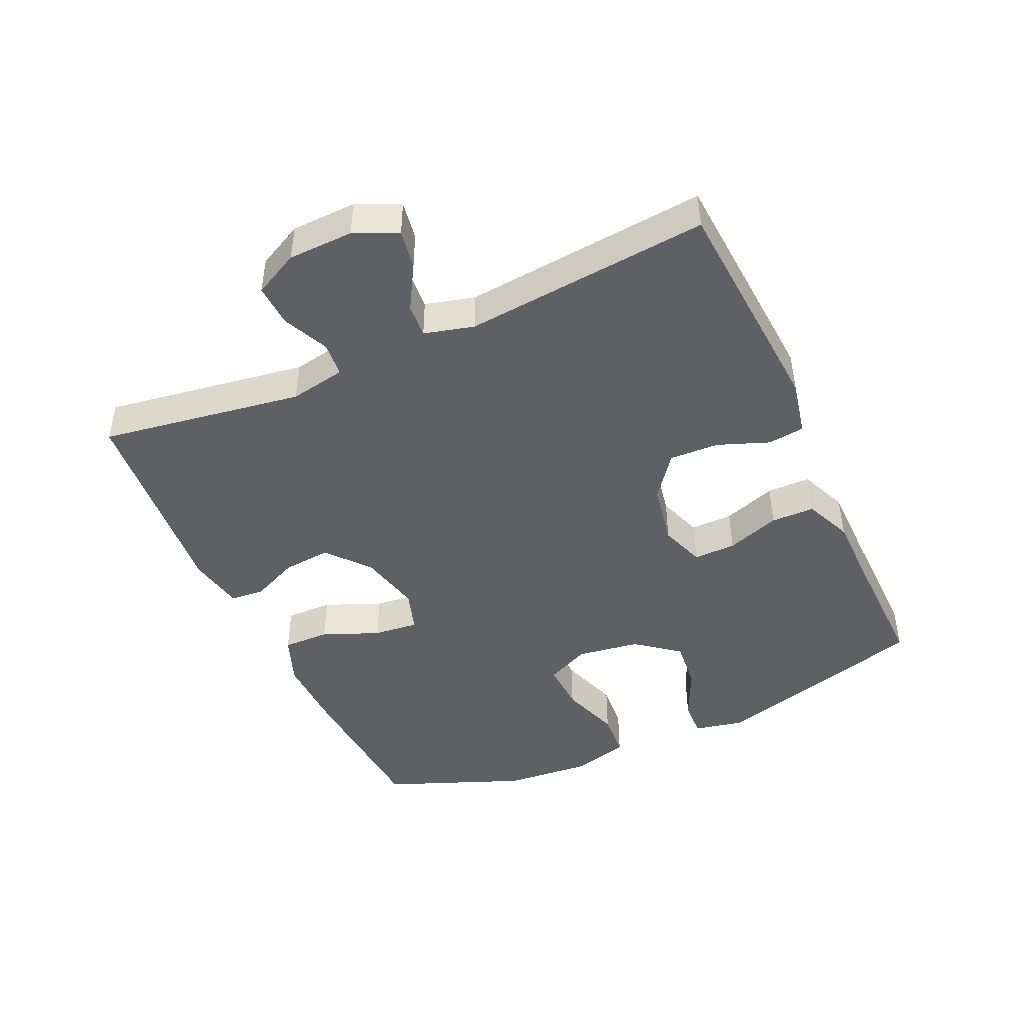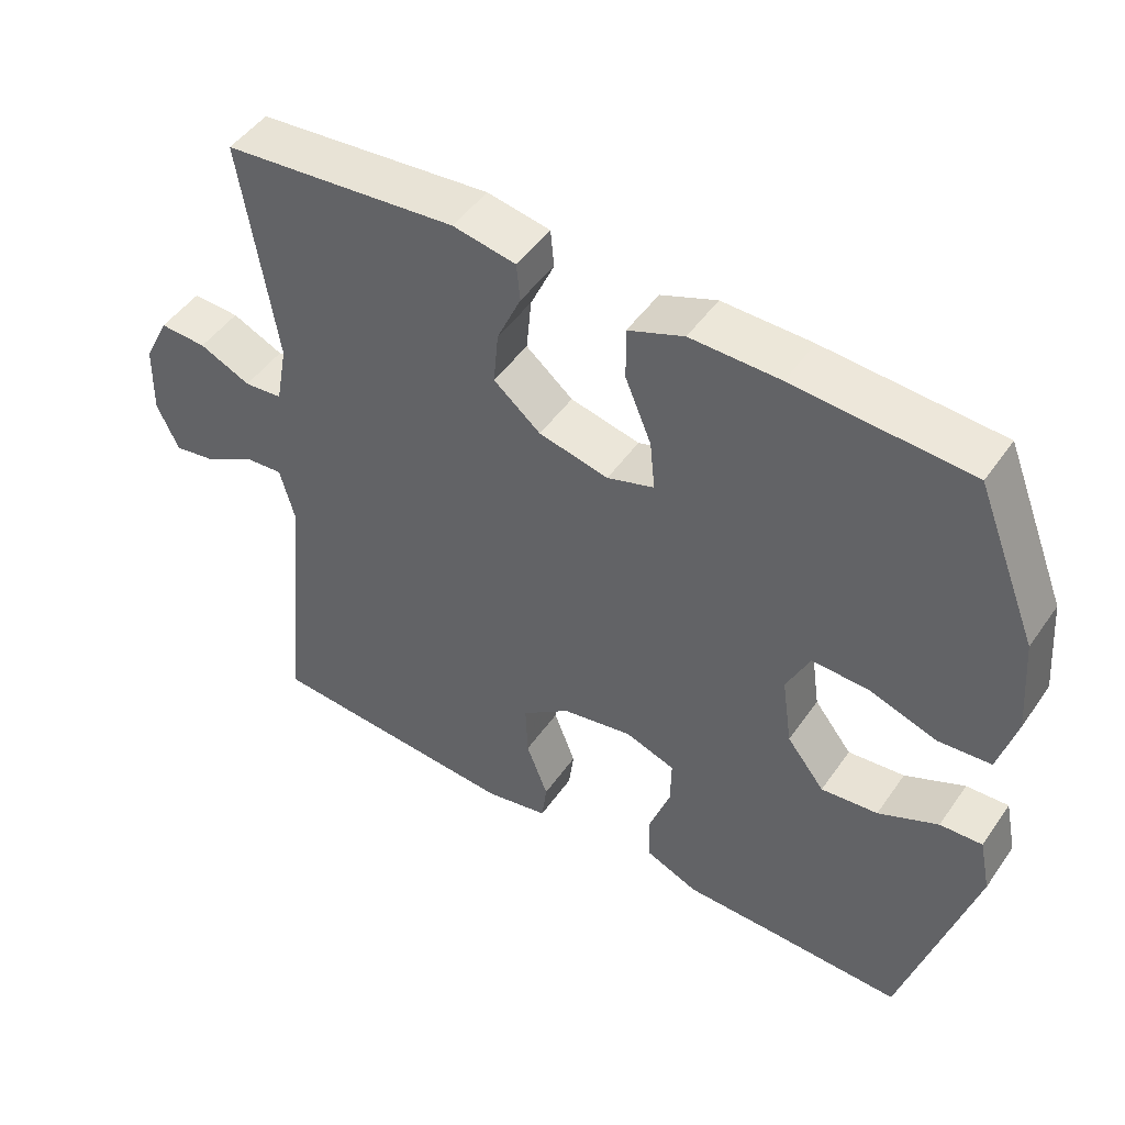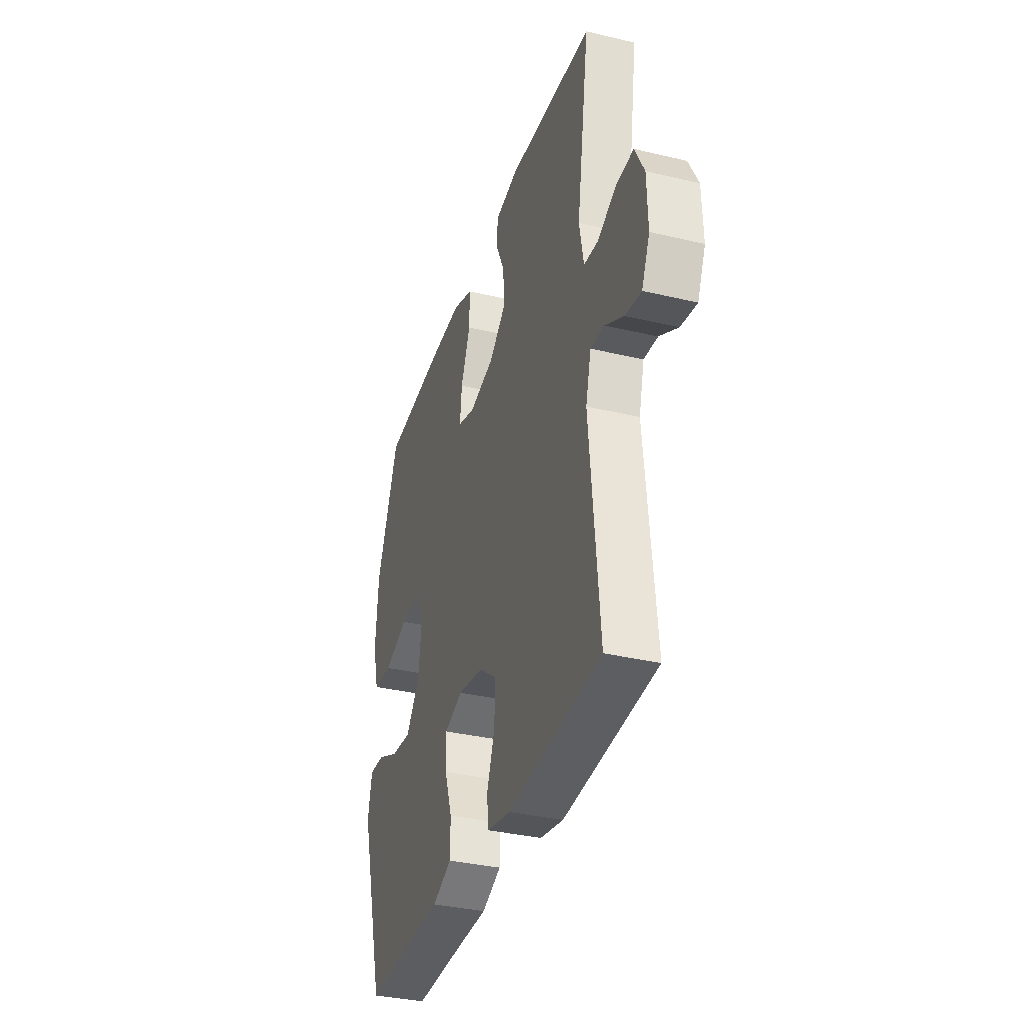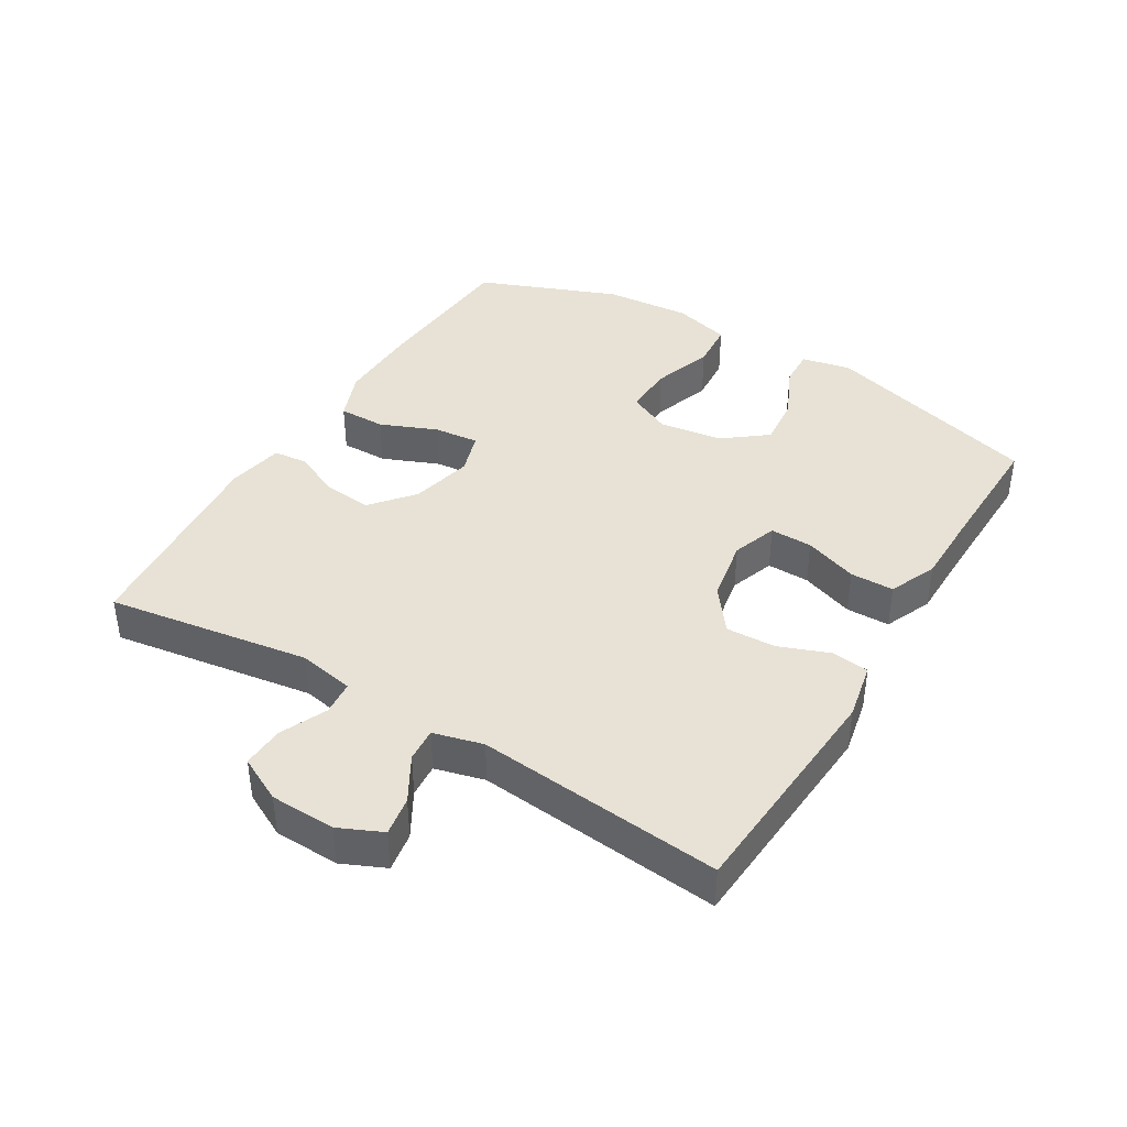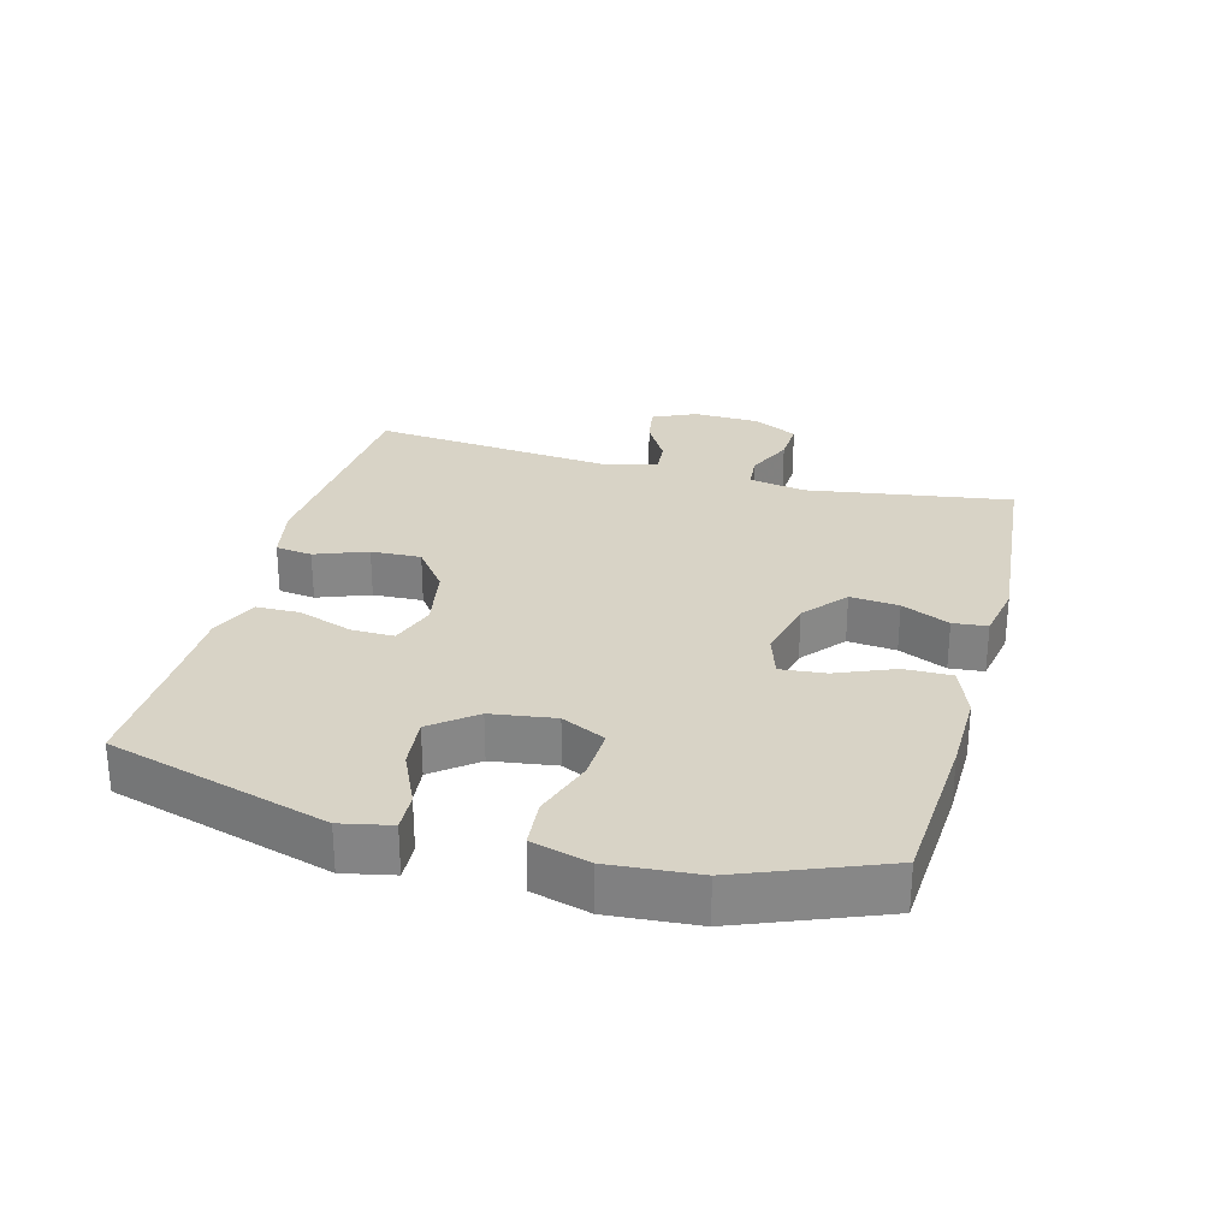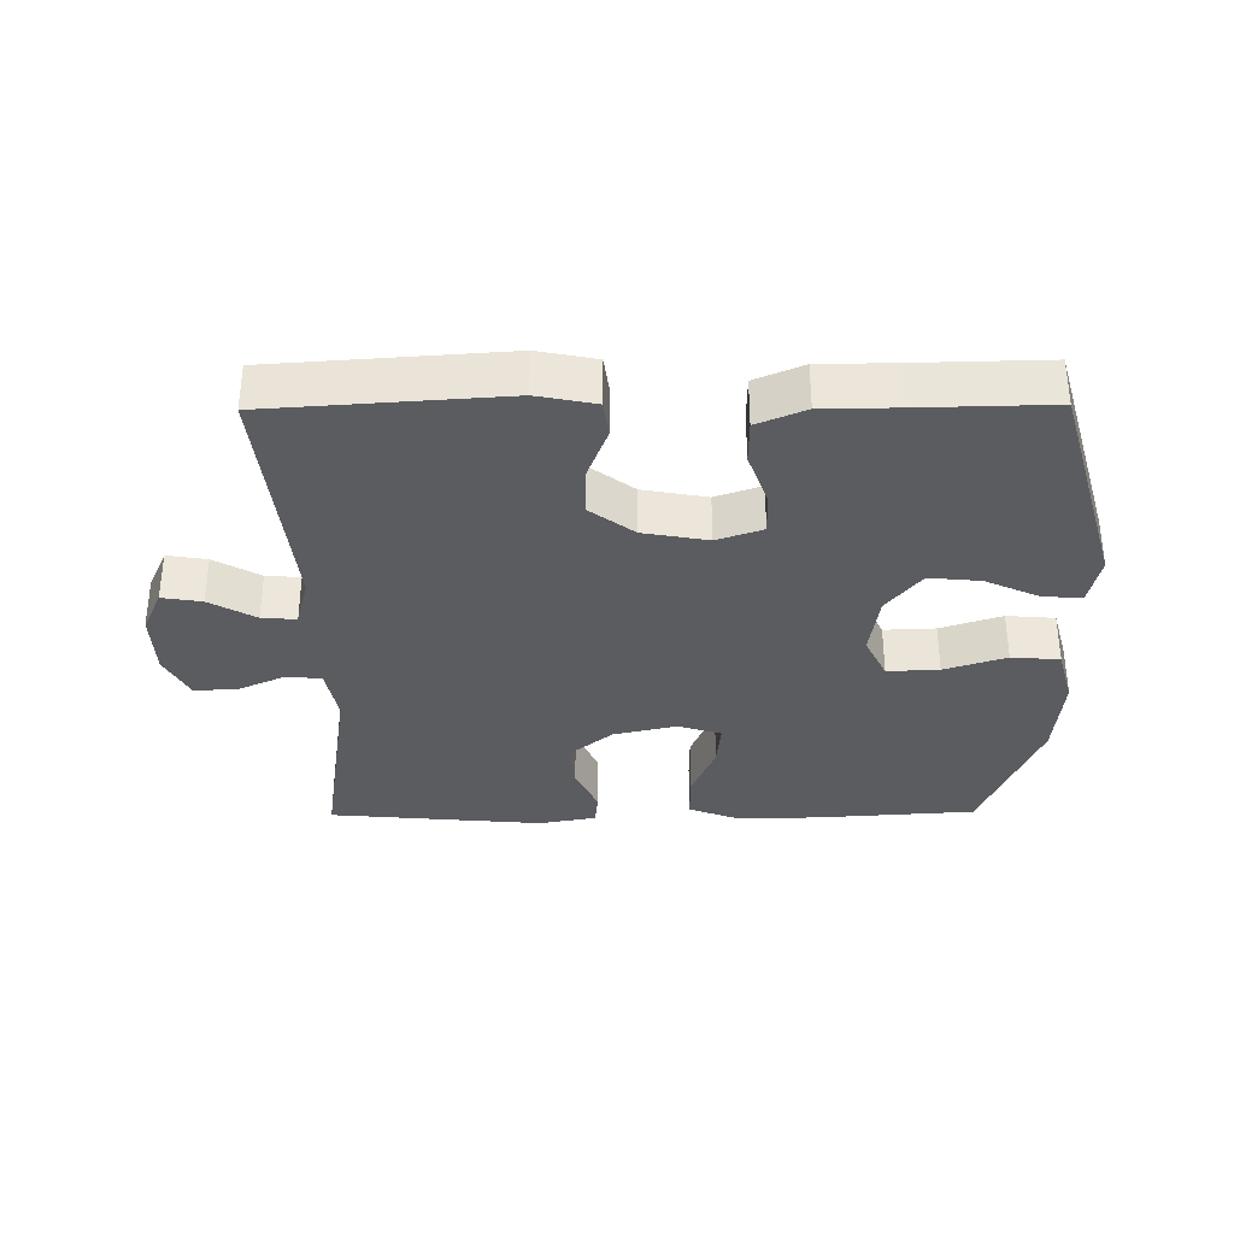
<metadata>
{"format":"obj","ext":"obj","renderer":"f3d","projection":"perspective","resolution":1024,"background":"white","views":[{"elev":-44.9,"azim":114.5,"up":"+Y"},{"elev":48.1,"azim":-146.7,"up":"+Z"},{"elev":-35.1,"azim":72.5,"up":"+Z"},{"elev":40.4,"azim":121.2,"up":"+Y"},{"elev":28.0,"azim":-74.9,"up":"+Y"},{"elev":-33.9,"azim":-179.4,"up":"+Y"}]}
</metadata>
<code>
v 0.5 0.07 -0.5
v 0.149 0.07 -0.524
v 0.061 0.07 -0.506
v 0.054 0.07 -0.45
v 0.084 0.07 -0.371
v 0.087 0.07 -0.295
v 0.02 0.07 -0.244
v -0.077 0.07 -0.226
v -0.146 0.07 -0.25
v -0.145 0.07 -0.315
v -0.116 0.07 -0.397
v -0.117 0.07 -0.464
v -0.19 0.07 -0.495
v -0.304 0.07 -0.496
v -0.5 0.07 -0.5
v -0.596 0.07 -0.165
v -0.58 0.07 -0.089
v -0.522 0.07 -0.092
v -0.44 0.07 -0.13
v -0.362 0.07 -0.138
v -0.31 0.07 -0.072
v -0.296 0.07 0.025
v -0.328 0.07 0.092
v -0.406 0.07 0.089
v -0.499 0.07 0.058
v -0.572 0.07 0.064
v -0.596 0.07 0.152
v -0.585 0.07 0.286
v -0.5 0.07 0.5
v -0.258 0.07 0.516
v -0.135 0.07 0.518
v -0.058 0.07 0.488
v -0.059 0.07 0.416
v -0.095 0.07 0.329
v -0.102 0.07 0.26
v -0.037 0.07 0.239
v 0.059 0.07 0.261
v 0.124 0.07 0.315
v 0.117 0.07 0.389
v 0.084 0.07 0.462
v 0.089 0.07 0.514
v 0.176 0.07 0.53
v 0.5 0.07 0.5
v 0.452 0.07 0.189
v 0.468 0.07 0.103
v 0.521 0.07 0.098
v 0.592 0.07 0.13
v 0.657 0.07 0.133
v 0.692 0.07 0.064
v 0.695 0.07 -0.036
v 0.665 0.07 -0.102
v 0.605 0.07 -0.092
v 0.536 0.07 -0.052
v 0.484 0.07 -0.048
v 0.464 0.07 -0.124
v 0.5 0 -0.5
v 0.149 0 -0.524
v 0.061 0 -0.506
v 0.054 0 -0.45
v 0.084 0 -0.371
v 0.087 0 -0.295
v 0.02 0 -0.244
v -0.077 0 -0.226
v -0.146 0 -0.25
v -0.145 0 -0.315
v -0.116 0 -0.397
v -0.117 0 -0.464
v -0.19 0 -0.495
v -0.304 0 -0.496
v -0.5 0 -0.5
v -0.596 0 -0.165
v -0.58 0 -0.089
v -0.522 0 -0.092
v -0.44 0 -0.13
v -0.362 0 -0.138
v -0.31 0 -0.072
v -0.296 0 0.025
v -0.328 0 0.092
v -0.406 0 0.089
v -0.499 0 0.058
v -0.572 0 0.064
v -0.596 0 0.152
v -0.585 0 0.286
v -0.5 0 0.5
v -0.258 0 0.516
v -0.135 0 0.518
v -0.058 0 0.488
v -0.059 0 0.416
v -0.095 0 0.329
v -0.102 0 0.26
v -0.037 0 0.239
v 0.059 0 0.261
v 0.124 0 0.315
v 0.117 0 0.389
v 0.084 0 0.462
v 0.089 0 0.514
v 0.176 0 0.53
v 0.5 0 0.5
v 0.452 0 0.189
v 0.468 0 0.103
v 0.521 0 0.098
v 0.592 0 0.13
v 0.657 0 0.133
v 0.692 0 0.064
v 0.695 0 -0.036
v 0.665 0 -0.102
v 0.605 0 -0.092
v 0.536 0 -0.052
v 0.484 0 -0.048
v 0.464 0 -0.124
f 51 52 53
f 50 51 53
f 49 50 53
f 48 49 53
f 47 48 53
f 46 47 53
f 45 46 53 54
f 44 45 54 55
f 42 43 44
f 41 42 44
f 40 41 44
f 39 40 44
f 38 39 44 55
f 32 33 34
f 31 32 34
f 30 31 34
f 29 30 34
f 28 29 34
f 27 28 34
f 26 27 34
f 25 26 34
f 24 25 34
f 23 24 34 35
f 22 23 35 36
f 17 18 19
f 16 17 19
f 15 16 19
f 14 15 19
f 14 19 20
f 13 14 20
f 12 13 20
f 11 12 20
f 10 11 20
f 9 10 20 21
f 3 4 5
f 2 3 5
f 1 2 5
f 55 1 5
f 55 5 6
f 55 6 7
f 38 55 7
f 37 38 7
f 22 36 37
f 21 22 37
f 9 21 37
f 8 9 37
f 7 8 37
f 108 107 106
f 108 106 105
f 108 105 104
f 108 104 103
f 108 103 102
f 108 102 101
f 109 108 101 100
f 110 109 100 99
f 99 98 97
f 99 97 96
f 99 96 95
f 99 95 94
f 110 99 94 93
f 89 88 87
f 89 87 86
f 89 86 85
f 89 85 84
f 89 84 83
f 89 83 82
f 89 82 81
f 89 81 80
f 89 80 79
f 90 89 79 78
f 91 90 78 77
f 74 73 72
f 74 72 71
f 74 71 70
f 74 70 69
f 75 74 69
f 75 69 68
f 75 68 67
f 75 67 66
f 75 66 65
f 76 75 65 64
f 60 59 58
f 60 58 57
f 60 57 56
f 60 56 110
f 61 60 110
f 62 61 110
f 62 110 93
f 62 93 92
f 92 91 77
f 92 77 76
f 92 76 64
f 92 64 63
f 92 63 62
f 1 56 57 2
f 2 57 58 3
f 3 58 59 4
f 4 59 60 5
f 5 60 61 6
f 6 61 62 7
f 7 62 63 8
f 8 63 64 9
f 9 64 65 10
f 10 65 66 11
f 11 66 67 12
f 12 67 68 13
f 13 68 69 14
f 14 69 70 15
f 15 70 71 16
f 16 71 72 17
f 17 72 73 18
f 18 73 74 19
f 19 74 75 20
f 20 75 76 21
f 21 76 77 22
f 22 77 78 23
f 23 78 79 24
f 24 79 80 25
f 25 80 81 26
f 26 81 82 27
f 27 82 83 28
f 28 83 84 29
f 29 84 85 30
f 30 85 86 31
f 31 86 87 32
f 32 87 88 33
f 33 88 89 34
f 34 89 90 35
f 35 90 91 36
f 36 91 92 37
f 37 92 93 38
f 38 93 94 39
f 39 94 95 40
f 40 95 96 41
f 41 96 97 42
f 42 97 98 43
f 43 98 99 44
f 44 99 100 45
f 45 100 101 46
f 46 101 102 47
f 47 102 103 48
f 48 103 104 49
f 49 104 105 50
f 50 105 106 51
f 51 106 107 52
f 52 107 108 53
f 53 108 109 54
f 54 109 110 55
f 55 110 56 1

</code>
